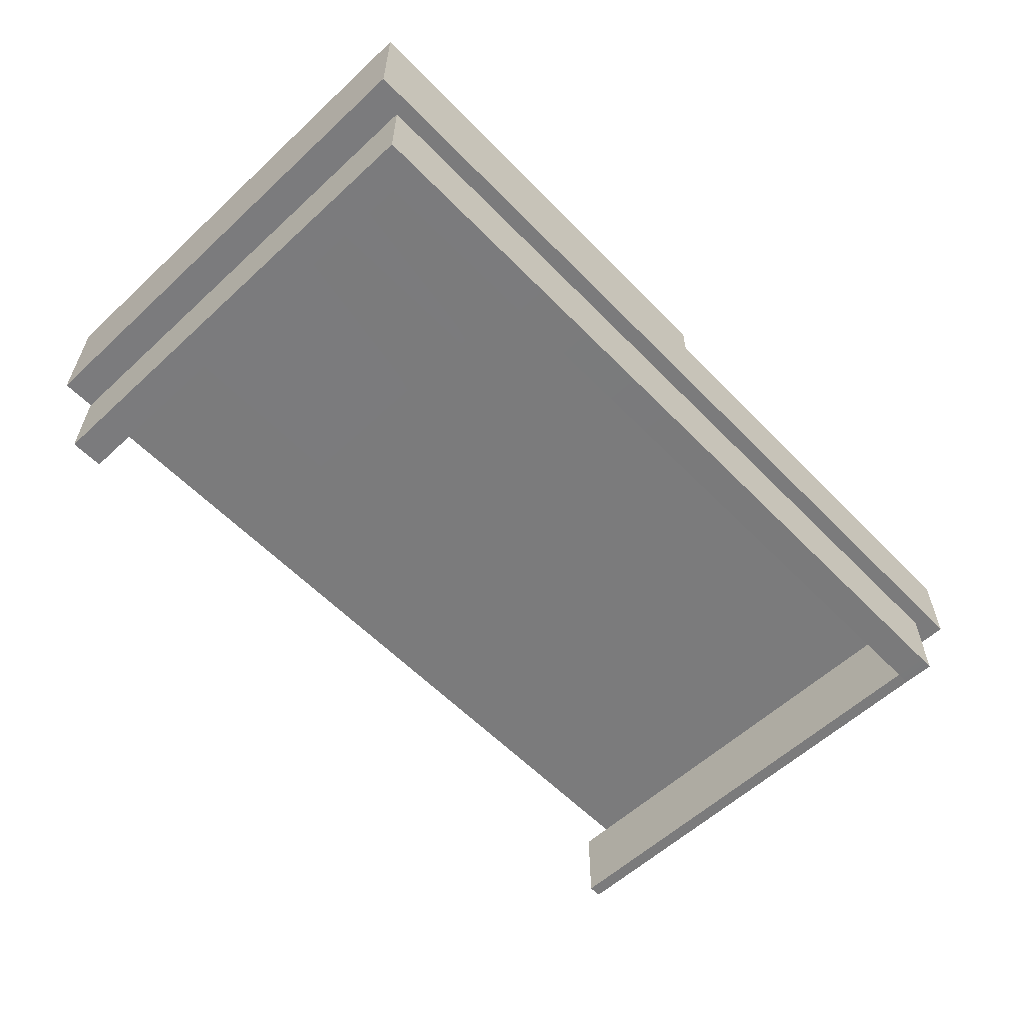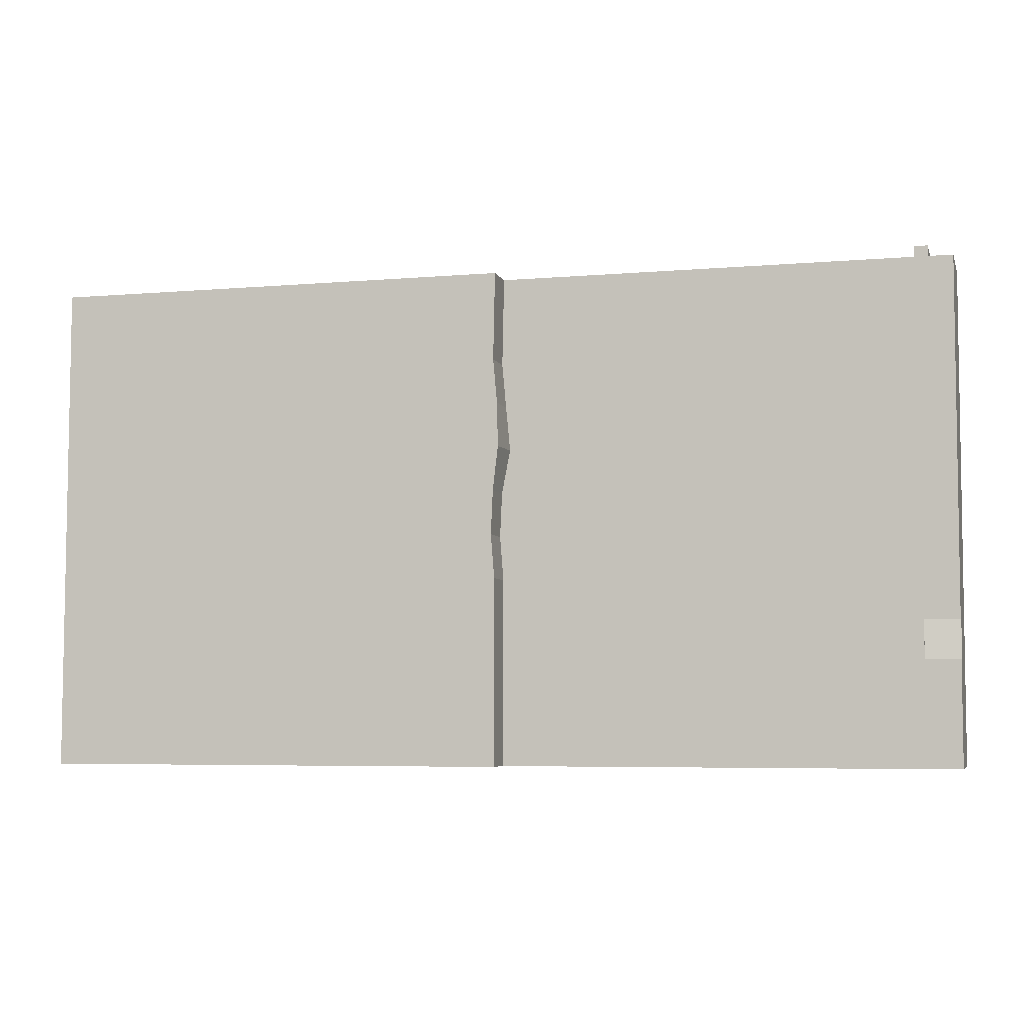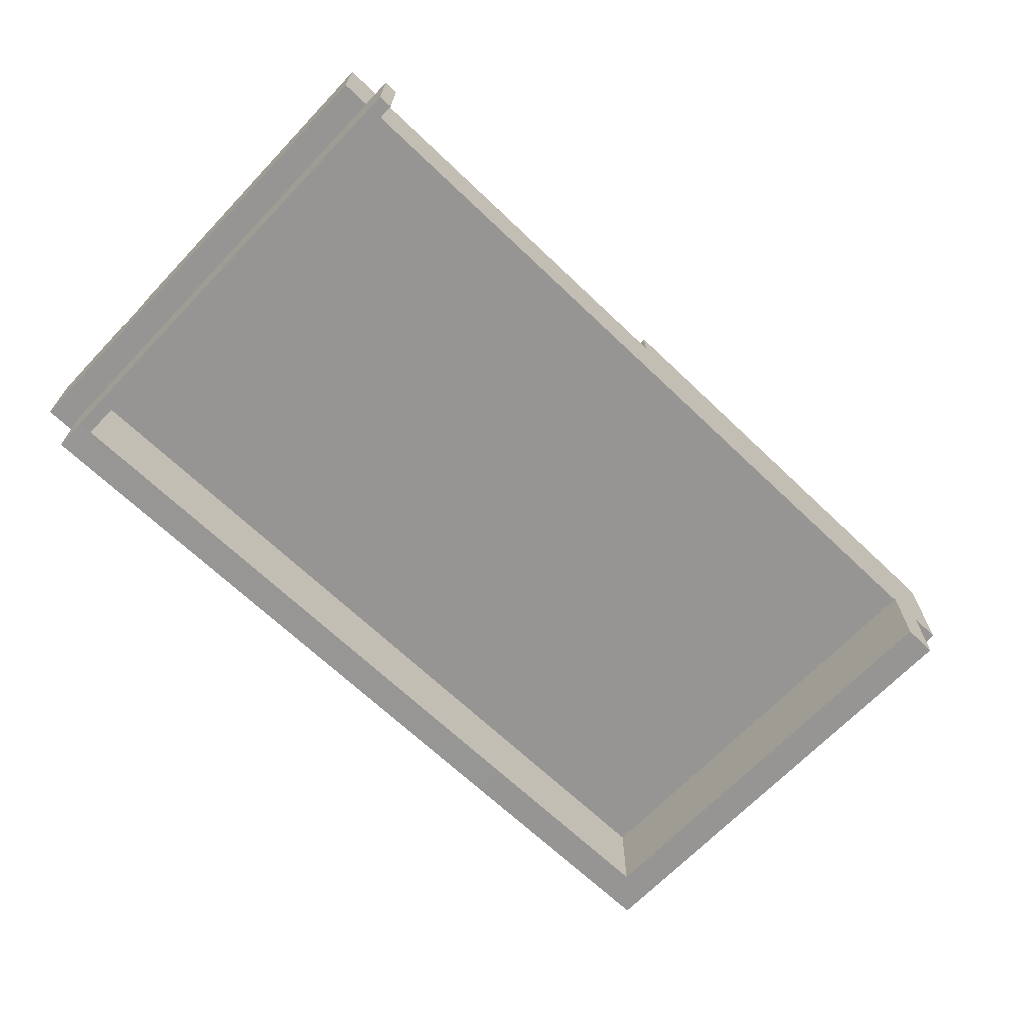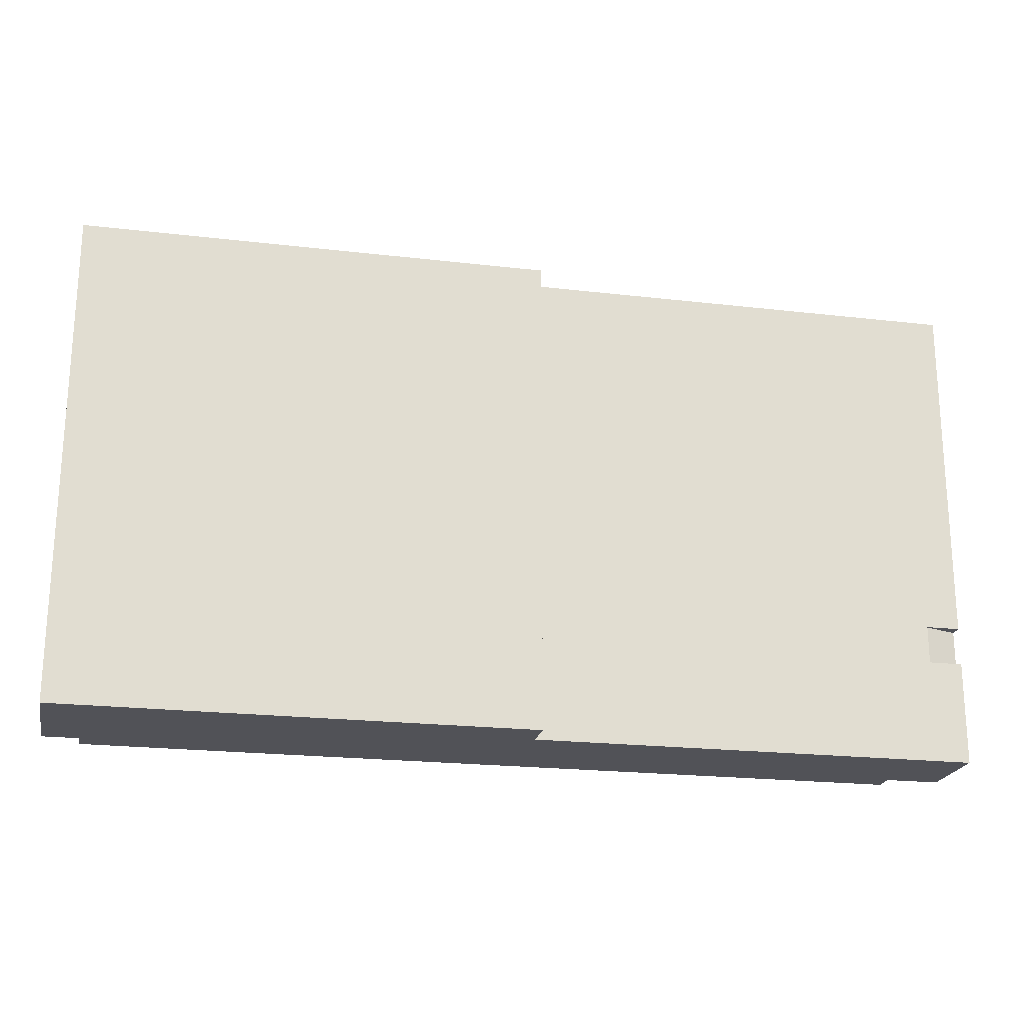
<metadata>
{"format":"obj","ext":"obj","renderer":"f3d","projection":"perspective","resolution":1024,"background":"white","views":[{"elev":-58.5,"azim":133.6,"up":"+Y"},{"elev":-5.7,"azim":-165.1,"up":"+Z"},{"elev":-67.6,"azim":-43.7,"up":"+Y"},{"elev":-21.4,"azim":168.3,"up":"+Z"}]}
</metadata>
<code>
g SM_Scene_A_Blockout00.019
v -115.9 -49.63 -87.1
v -115.9 -49.63 -65.7
v -115.9 -70.35 -65.7
v -115.9 -70.35 -87.1
v -115.9 -49.63 -97.81
v -115.9 -70.35 -97.81
v -115.8 -49.63 -108.5
v -115.8 -70.34 -108.5
v -115.8 -49.63 -119.2
v -115.8 -70.34 -119.2
v -115.8 -49.63 -129.9
v -115.8 -70.34 -129.9
v -115.8 -49.63 -140.6
v -115.8 -70.34 -140.6
v -115.7 -70.34 -151.3
v -115.7 -52.79 -151.3
v -115.7 -49.63 -151.3
v -115.7 -52.79 -160.6
v -115.7 -70.34 -160.6
v -115.7 -70.34 -185.8
v -115.7 -49.63 -185.8
v -115.7 -49.63 -160.6
v 48.8 -70.34 -185.8
v 107.6 -70.31 -185.8
v 107.6 -49.59 -185.8
v 48.8 -49.63 -185.8
v 17.42 -70.34 -185.8
v 48.8 -41.08 -185.8
v 107.6 -41.04 -185.8
v 17.42 -41.08 -185.8
v 17.42 -49.63 -185.8
v -6.254 -41.08 -185.8
v -6.254 -70.34 -185.8
v -6.254 -49.63 -185.8
v -107.4 -70.34 -185.8
v -107.4 -49.63 -185.8
v -115.7 -70.34 -185.8
v -115.7 -49.63 -185.8
v 90.95 -91.15 -181.8
v 99.19 -91.15 -181.8
v 99.19 -70.29 -181.8
v 90.95 -70.3 -181.8
v 48.8 -91.19 -181.8
v 48.8 -70.33 -181.8
v -6.254 -91.19 -181.8
v -6.254 -70.33 -181.8
v -105.6 -91.19 -181.8
v -105.6 -70.33 -181.8
v -109 -91.19 -181.8
v -109 -70.33 -181.8
v -105.6 -91.05 -173.9
v -105.6 -70.33 -173.9
v -6.254 -70.33 -173.9
v -6.254 -91.19 -173.9
v 48.79 -70.33 -173.9
v 48.79 -91.19 -173.9
v 90.95 -70.3 -173.9
v 90.95 -91.15 -173.9
v 90.95 -91.15 -173.9
v 90.93 -91.15 -65.41
v 99.17 -91.15 -65.41
v 99.18 -91.15 -173.9
v 99.19 -91.15 -181.8
v 90.95 -91.15 -181.8
v 48.79 -91.19 -173.9
v 48.8 -91.19 -181.8
v -6.254 -91.19 -173.9
v -6.254 -91.19 -181.8
v -105.6 -91.05 -173.9
v -105.6 -91.19 -181.8
v -109 -91.05 -173.9
v -109 -91.19 -181.8
v 99.19 -70.29 -181.8
v 99.19 -91.15 -181.8
v 99.18 -91.15 -173.9
v 99.18 -70.29 -173.9
v 99.17 -70.29 -65.41
v 99.17 -91.15 -65.41
v 90.95 -70.3 -181.8
v 99.19 -70.29 -181.8
v 99.18 -70.29 -173.9
v 90.95 -70.3 -173.9
v 48.8 -70.33 -181.8
v 90.93 -70.3 -65.41
v 99.17 -70.29 -65.41
v 48.79 -70.33 -173.9
v -6.254 -70.33 -181.8
v -6.254 -70.33 -173.9
v -105.6 -70.33 -181.8
v -105.6 -70.33 -173.9
v -109 -70.33 -181.8
v -109 -70.33 -173.9
v -109 -70.33 -58.35
v -105.6 -70.33 -58.35
v 90.93 -91.15 -65.41
v 90.93 -70.3 -65.41
v 99.17 -70.29 -65.41
v 99.17 -91.15 -65.41
v 90.95 -70.3 -173.9
v 90.93 -70.3 -65.41
v 90.93 -91.15 -65.41
v 90.95 -91.15 -173.9
v -109 -91.19 -181.8
v -109 -70.33 -181.8
v -109 -70.33 -173.9
v -109 -91.05 -173.9
v -105.6 -91.05 -58.35
v -109 -91.05 -58.35
v -109 -70.33 -58.35
v -105.6 -70.33 -58.35
v -109 -91.05 -173.9
v -109 -91.05 -58.35
v -105.6 -91.05 -58.35
v -105.6 -91.05 -173.9
v -109 -70.33 -173.9
v -109 -70.33 -58.35
v -109 -91.05 -58.35
v -109 -91.05 -173.9
v -105.6 -91.05 -173.9
v -105.6 -91.05 -58.35
v -105.6 -70.33 -58.35
v -105.6 -70.33 -173.9
v 107.6 -49.59 -185.8
v 107.6 -70.31 -185.8
v 107.6 -70.31 -160.5
v 107.6 -49.59 -160.5
v 107.6 -41.04 -185.8
v 107.6 -70.31 -151.3
v 107.6 -41.04 -160.5
v 107.6 -49.59 -151.3
v 107.6 -70.31 -140.6
v 107.6 -41.04 -151.3
v 107.6 -49.59 -140.6
v 107.5 -70.31 -129.9
v 107.6 -41.04 -140.6
v 107.5 -49.59 -129.9
v 107.5 -70.31 -119.2
v 107.5 -41.04 -129.9
v 107.5 -49.59 -119.2
v 107.5 -70.31 -108.5
v 107.5 -41.04 -119.2
v 107.5 -49.59 -108.5
v 107.5 -70.31 -97.78
v 107.5 -41.04 -108.5
v 107.5 -49.59 -97.78
v 107.4 -70.31 -87.08
v 107.5 -41.04 -97.78
v 107.4 -49.59 -87.08
v 107.4 -70.31 -65.67
v 107.4 -41.04 -87.08
v 107.4 -49.59 -65.67
v 107.4 -41.04 -65.67
v -115.7 -70.34 -160.6
v -107.4 -70.34 -185.8
v -115.7 -70.34 -185.8
v -107.4 -70.34 -160.6
v -115.7 -70.34 -151.3
v -6.254 -70.34 -185.8
v -107.4 -70.34 -151.3
v -115.8 -70.34 -140.6
v -6.303 -70.34 -160.6
v 17.42 -70.34 -185.8
v -107.4 -70.34 -140.6
v -115.8 -70.34 -129.9
v -6.321 -70.34 -151.3
v 17.37 -70.34 -160.6
v 48.8 -70.34 -185.8
v -107.5 -70.34 -129.9
v -115.8 -70.34 -119.2
v -6.342 -70.34 -140.6
v 48.75 -70.34 -160.6
v 107.6 -70.31 -185.8
v 107.6 -70.31 -160.5
v 17.35 -70.34 -151.3
v 48.73 -70.34 -151.3
v 107.6 -70.31 -151.3
v -107.5 -70.34 -119.2
v -115.8 -70.34 -108.5
v -6.363 -70.34 -129.9
v 17.33 -70.34 -140.6
v 48.71 -70.34 -140.6
v 107.6 -70.31 -140.6
v -107.5 -70.34 -108.5
v -115.9 -70.35 -97.81
v -5.979 -70.34 -119.2
v 17.31 -70.34 -129.9
v 48.69 -70.34 -129.9
v 107.5 -70.31 -129.9
v -107.5 -70.35 -97.81
v -115.9 -70.35 -87.1
v -7.235 -70.34 -108.5
v 17.52 -70.34 -119.2
v 48.67 -70.34 -119.2
v 107.5 -70.31 -119.2
v -107.5 -70.35 -87.1
v -115.9 -70.35 -65.7
v -107.6 -70.35 -65.7
v -7.023 -70.35 -97.81
v 16.79 -70.34 -108.5
v 48.65 -70.34 -108.5
v 107.5 -70.31 -108.5
v -6.446 -70.35 -87.1
v -6.488 -70.35 -65.7
v 16.91 -70.35 -97.81
v 48.62 -70.35 -97.81
v 107.5 -70.31 -97.78
v 17.23 -70.35 -87.1
v 17.18 -70.35 -65.7
v 48.6 -70.35 -87.1
v 107.4 -70.31 -87.08
v 48.56 -70.35 -65.7
v 107.4 -70.31 -65.67
v -115.9 -49.63 -65.7
v -107.6 -70.35 -65.7
v -115.9 -70.35 -65.7
v -107.6 -49.63 -65.7
v -6.488 -70.35 -65.7
v -6.488 -49.63 -65.7
v 17.18 -70.35 -65.7
v 17.18 -49.63 -65.7
v 48.56 -70.35 -65.7
v 17.18 -41.08 -65.7
v -6.488 -41.08 -65.7
v 48.56 -41.08 -65.7
v 48.56 -49.63 -65.7
v 107.4 -70.31 -65.67
v 107.4 -41.04 -65.67
v 107.4 -49.59 -65.67
v 48.8 -41.08 -185.8
v 107.6 -41.04 -185.8
v 107.6 -41.04 -160.5
v 48.75 -41.08 -160.6
v 17.42 -41.08 -185.8
v 107.6 -41.04 -151.3
v 17.37 -41.08 -160.6
v -6.254 -41.08 -185.8
v -6.303 -41.08 -160.6
v 48.73 -41.08 -151.3
v 107.6 -41.04 -140.6
v 17.35 -41.08 -151.3
v -6.321 -41.08 -151.3
v 48.71 -41.08 -140.6
v 107.5 -41.04 -129.9
v 17.33 -41.08 -140.6
v -6.342 -41.08 -140.6
v 48.69 -41.08 -129.9
v 107.5 -41.04 -119.2
v 17.8 -41.08 -129.9
v -5.498 -41.08 -129.9
v 48.67 -41.08 -119.2
v 107.5 -41.04 -108.5
v 17.52 -41.08 -119.2
v -5.979 -41.08 -119.2
v 48.65 -41.08 -108.5
v 107.5 -41.04 -97.78
v 16.79 -41.08 -108.5
v -7.235 -41.08 -108.5
v 48.62 -41.08 -97.81
v 107.4 -41.04 -87.08
v 16.91 -41.08 -97.81
v -7.023 -41.08 -97.81
v 48.6 -41.08 -87.1
v 107.4 -41.04 -65.67
v 48.56 -41.08 -65.7
v 17.46 -41.08 -87.1
v -6.042 -41.08 -87.1
v 17.18 -41.08 -65.7
v -6.488 -41.08 -65.7
v -107.4 -49.63 -185.8
v -6.254 -49.63 -185.8
v -6.303 -49.63 -160.6
v -107.4 -49.63 -160.6
v -115.7 -49.63 -185.8
v -115.7 -49.63 -160.6
v -6.321 -49.63 -151.3
v -107.4 -49.63 -151.3
v -6.342 -49.63 -140.6
v -107.4 -49.63 -140.6
v -115.7 -49.63 -151.3
v -5.498 -49.63 -129.9
v -115.8 -49.63 -140.6
v -107.5 -49.63 -129.9
v -5.979 -49.63 -119.2
v -115.8 -49.63 -129.9
v -107.5 -49.63 -119.2
v -8.031 -49.63 -108.5
v -115.8 -49.63 -119.2
v -107.5 -49.63 -108.5
v -7.023 -49.63 -97.81
v -115.8 -49.63 -108.5
v -107.5 -49.63 -97.81
v -6.042 -49.63 -87.1
v -115.9 -49.63 -97.81
v -107.5 -49.63 -87.1
v -6.488 -49.63 -65.7
v -115.9 -49.63 -87.1
v -107.6 -49.63 -65.7
v -115.9 -49.63 -65.7
v -107.4 -49.63 -151.3
v -107.4 -49.95 -151.3
v -107.4 -49.95 -160.6
v -107.4 -49.63 -160.6
v -115.7 -52.79 -160.6
v -107.4 -49.95 -160.6
v -107.4 -49.95 -151.3
v -115.7 -52.79 -151.3
v -115.7 -49.63 -151.3
v -115.7 -52.79 -151.3
v -107.4 -49.95 -151.3
v -107.4 -49.63 -151.3
v -107.4 -49.63 -160.6
v -107.4 -49.95 -160.6
v -115.7 -52.79 -160.6
v -115.7 -49.63 -160.6
v -6.042 -49.63 -87.1
v -6.042 -41.08 -87.1
v -6.488 -41.08 -65.7
v -6.488 -49.63 -65.7
v -6.254 -49.63 -185.8
v -6.254 -41.08 -185.8
v -6.303 -41.08 -160.6
v -6.303 -49.63 -160.6
v -6.303 -49.63 -160.6
v -6.303 -41.08 -160.6
v -6.321 -41.08 -151.3
v -6.321 -49.63 -151.3
v -6.342 -41.08 -140.6
v -6.342 -49.63 -140.6
v -5.979 -49.63 -119.2
v -5.979 -41.08 -119.2
v -7.235 -41.08 -108.5
v -8.031 -49.63 -108.5
v -6.342 -49.63 -140.6
v -6.342 -41.08 -140.6
v -5.498 -41.08 -129.9
v -5.498 -49.63 -129.9
v -5.498 -49.63 -129.9
v -5.498 -41.08 -129.9
v -5.979 -41.08 -119.2
v -5.979 -49.63 -119.2
v -7.023 -49.63 -97.81
v -7.023 -41.08 -97.81
v -6.042 -41.08 -87.1
v -6.042 -49.63 -87.1
v -8.031 -49.63 -108.5
v -7.235 -41.08 -108.5
v -7.023 -41.08 -97.81
v -7.023 -49.63 -97.81
g SM_Scene_A_Blockout00.019_0
f 3 2 1
f 4 3 1
f 4 1 5
f 6 4 5
f 6 5 7
f 8 6 7
f 8 7 9
f 10 8 9
f 10 9 11
f 12 10 11
f 12 11 13
f 14 12 13
f 15 14 13
f 13 16 15
f 13 17 16
f 15 16 18
f 19 15 18
f 20 19 18
f 18 21 20
f 18 22 21
f 25 24 23
f 26 25 23
f 26 23 27
f 26 28 25
f 28 29 25
f 30 28 26
f 31 26 27
f 31 30 26
f 32 30 31
f 31 27 33
f 34 32 31
f 34 31 33
f 34 33 35
f 36 34 35
f 36 35 37
f 38 36 37
f 41 40 39
f 42 41 39
f 42 39 43
f 44 42 43
f 44 43 45
f 46 44 45
f 46 45 47
f 48 46 47
f 47 49 48
f 49 50 48
f 53 52 51
f 54 53 51
f 55 53 54
f 56 55 54
f 57 55 56
f 58 57 56
f 61 60 59
f 62 61 59
f 62 59 63
f 59 64 63
f 59 65 64
f 65 66 64
f 65 67 66
f 67 68 66
f 67 69 68
f 69 70 68
f 69 71 70
f 71 72 70
f 75 74 73
f 76 75 73
f 76 77 75
f 77 78 75
f 81 80 79
f 82 81 79
f 82 79 83
f 82 84 81
f 84 85 81
f 86 82 83
f 86 83 87
f 88 86 87
f 88 87 89
f 90 88 89
f 89 91 90
f 91 92 90
f 92 93 90
f 93 94 90
f 97 96 95
f 98 97 95
f 101 100 99
f 102 101 99
f 105 104 103
f 106 105 103
f 109 108 107
f 110 109 107
f 113 112 111
f 114 113 111
f 117 116 115
f 118 117 115
f 121 120 119
f 122 121 119
f 125 124 123
f 126 125 123
f 123 127 126
f 128 125 126
f 127 129 126
f 130 128 126
f 126 129 130
f 131 128 130
f 129 132 130
f 133 131 130
f 130 132 133
f 134 131 133
f 132 135 133
f 136 134 133
f 133 135 136
f 137 134 136
f 135 138 136
f 139 137 136
f 136 138 139
f 140 137 139
f 138 141 139
f 142 140 139
f 139 141 142
f 143 140 142
f 141 144 142
f 145 143 142
f 142 144 145
f 146 143 145
f 144 147 145
f 148 146 145
f 145 147 148
f 149 146 148
f 147 150 148
f 151 149 148
f 148 150 151
f 150 152 151
f 155 154 153
f 154 156 153
f 153 156 157
f 154 158 156
f 156 159 157
f 157 159 160
f 158 161 156
f 156 161 159
f 158 162 161
f 159 163 160
f 160 163 164
f 161 165 159
f 159 165 163
f 162 166 161
f 161 166 165
f 162 167 166
f 163 168 164
f 164 168 169
f 165 170 163
f 163 170 168
f 167 171 166
f 167 172 171
f 172 173 171
f 166 174 165
f 166 171 174
f 165 174 170
f 171 173 175
f 171 175 174
f 173 176 175
f 168 177 169
f 169 177 178
f 170 179 168
f 168 179 177
f 174 180 170
f 174 175 180
f 170 180 179
f 175 176 181
f 175 181 180
f 176 182 181
f 177 183 178
f 178 183 184
f 179 185 177
f 177 185 183
f 180 186 179
f 180 181 186
f 179 186 185
f 181 182 187
f 181 187 186
f 182 188 187
f 183 189 184
f 184 189 190
f 185 191 183
f 183 191 189
f 186 192 185
f 186 187 192
f 185 192 191
f 187 188 193
f 187 193 192
f 188 194 193
f 189 195 190
f 190 195 196
f 195 197 196
f 191 198 189
f 189 198 195
f 192 199 191
f 192 193 199
f 191 199 198
f 193 194 200
f 193 200 199
f 194 201 200
f 195 202 197
f 198 202 195
f 202 203 197
f 199 204 198
f 199 200 204
f 198 204 202
f 200 201 205
f 200 205 204
f 201 206 205
f 202 207 203
f 204 207 202
f 204 205 207
f 207 208 203
f 205 206 209
f 205 209 207
f 207 209 208
f 206 210 209
f 209 211 208
f 209 210 211
f 210 212 211
f 215 214 213
f 214 216 213
f 214 217 216
f 217 218 216
f 217 219 218
f 219 220 218
f 219 221 220
f 220 222 218
f 222 223 218
f 224 222 220
f 221 225 220
f 225 224 220
f 221 226 225
f 227 224 225
f 226 228 225
f 228 227 225
g SM_Scene_A_Blockout00.019_1
f 231 230 229
f 232 231 229
f 232 229 233
f 234 231 232
f 235 232 233
f 235 233 236
f 237 235 236
f 238 234 232
f 238 232 235
f 239 234 238
f 240 235 237
f 240 238 235
f 241 240 237
f 242 239 238
f 242 238 240
f 243 239 242
f 244 240 241
f 244 242 240
f 245 244 241
f 246 243 242
f 246 242 244
f 247 243 246
f 248 244 245
f 248 246 244
f 249 248 245
f 250 247 246
f 250 246 248
f 251 247 250
f 252 248 249
f 252 250 248
f 253 252 249
f 254 251 250
f 254 250 252
f 255 251 254
f 256 252 253
f 256 254 252
f 257 256 253
f 258 255 254
f 258 254 256
f 259 255 258
f 260 256 257
f 260 258 256
f 261 260 257
f 262 259 258
f 262 258 260
f 263 259 262
f 264 263 262
f 265 260 261
f 265 262 260
f 264 262 265
f 266 265 261
f 267 264 265
f 267 265 266
f 268 267 266
f 271 270 269
f 272 271 269
f 272 269 273
f 274 272 273
f 275 271 272
f 276 275 272
f 277 275 276
f 278 277 276
f 278 276 279
f 280 277 278
f 281 278 279
f 282 280 278
f 282 278 281
f 283 280 282
f 284 282 281
f 285 283 282
f 285 282 284
f 286 283 285
f 287 285 284
f 288 286 285
f 288 285 287
f 289 286 288
f 290 288 287
f 291 289 288
f 291 288 290
f 292 289 291
f 293 291 290
f 294 292 291
f 294 291 293
f 295 292 294
f 296 294 293
f 297 295 294
f 297 294 296
f 298 297 296
f 301 300 299
f 302 301 299
f 305 304 303
f 306 305 303
f 309 308 307
f 310 309 307
f 313 312 311
f 314 313 311
g SM_Scene_A_Blockout00.019_2
f 317 316 315
f 318 317 315
f 321 320 319
f 322 321 319
f 325 324 323
f 326 325 323
f 327 325 326
f 328 327 326
f 331 330 329
f 332 331 329
f 335 334 333
f 336 335 333
f 339 338 337
f 340 339 337
f 343 342 341
f 344 343 341
f 347 346 345
f 348 347 345

</code>
